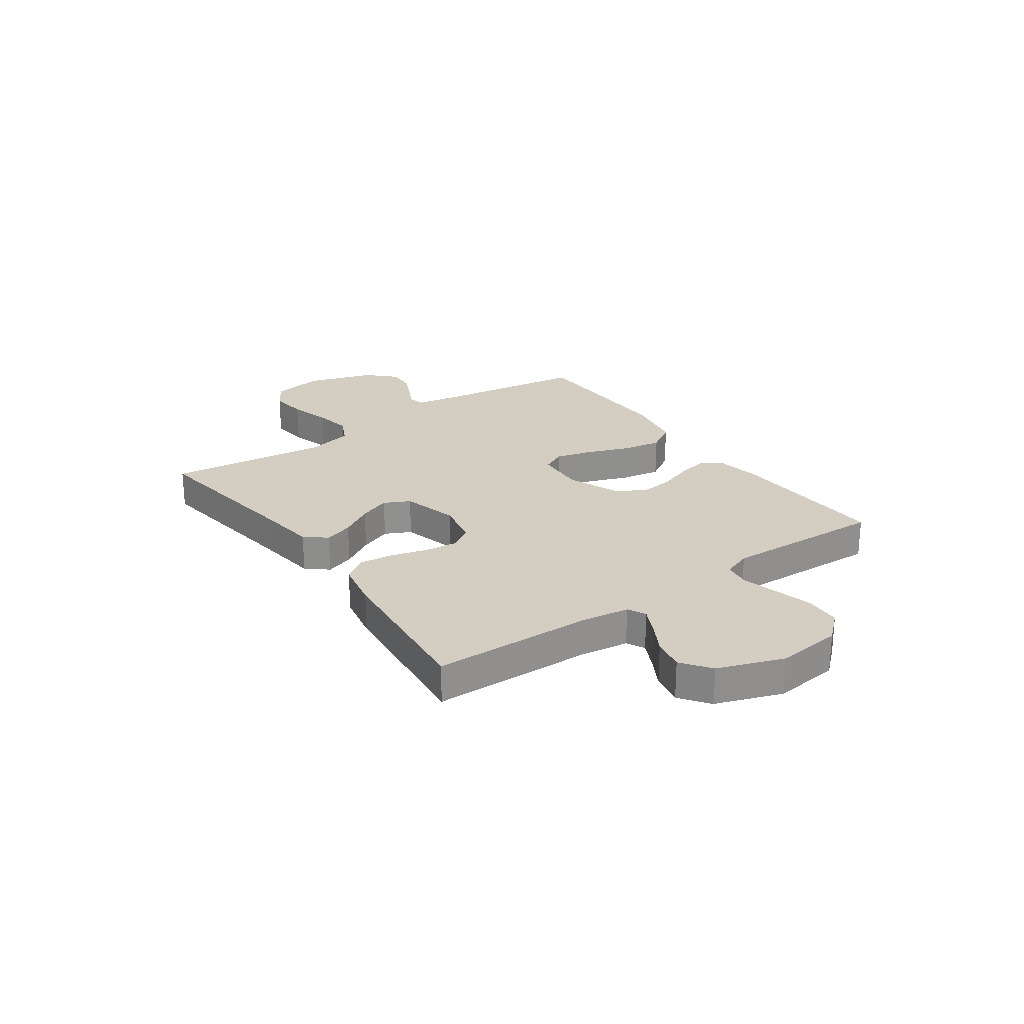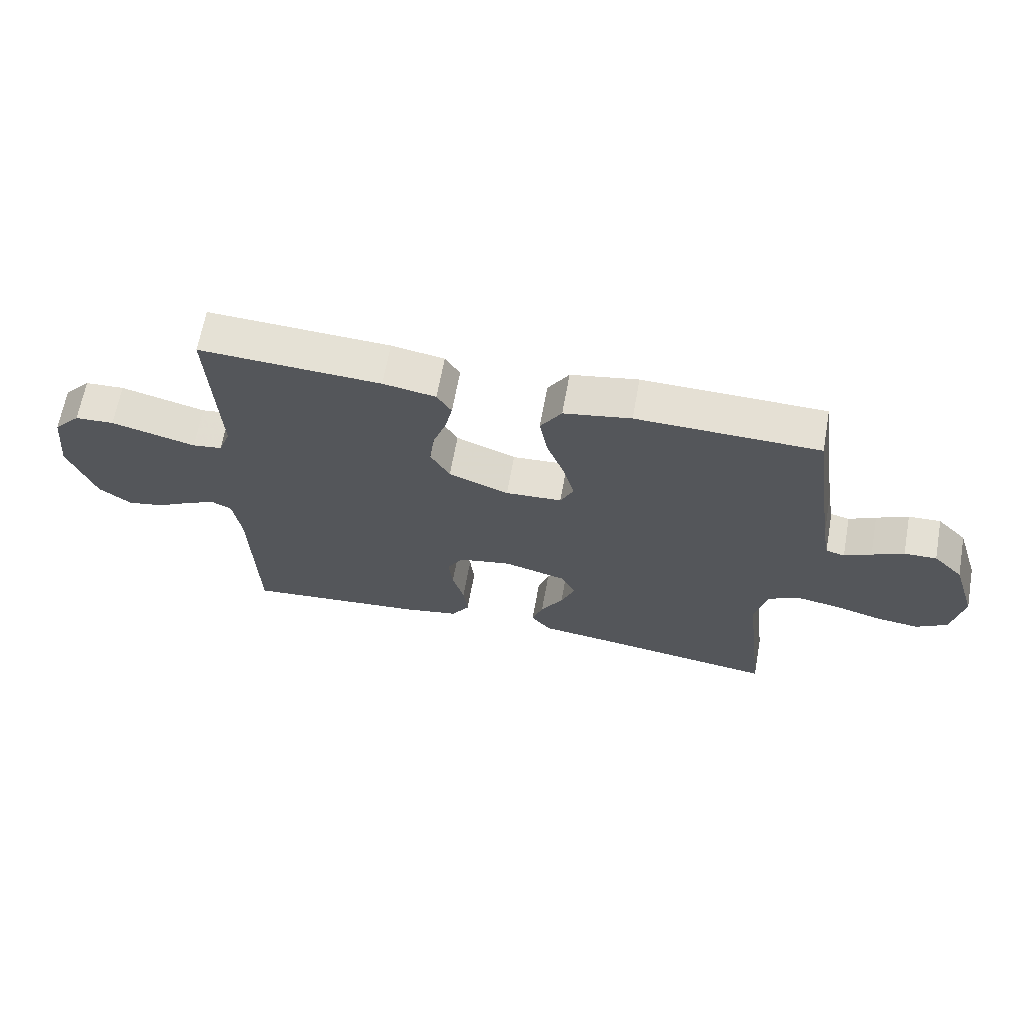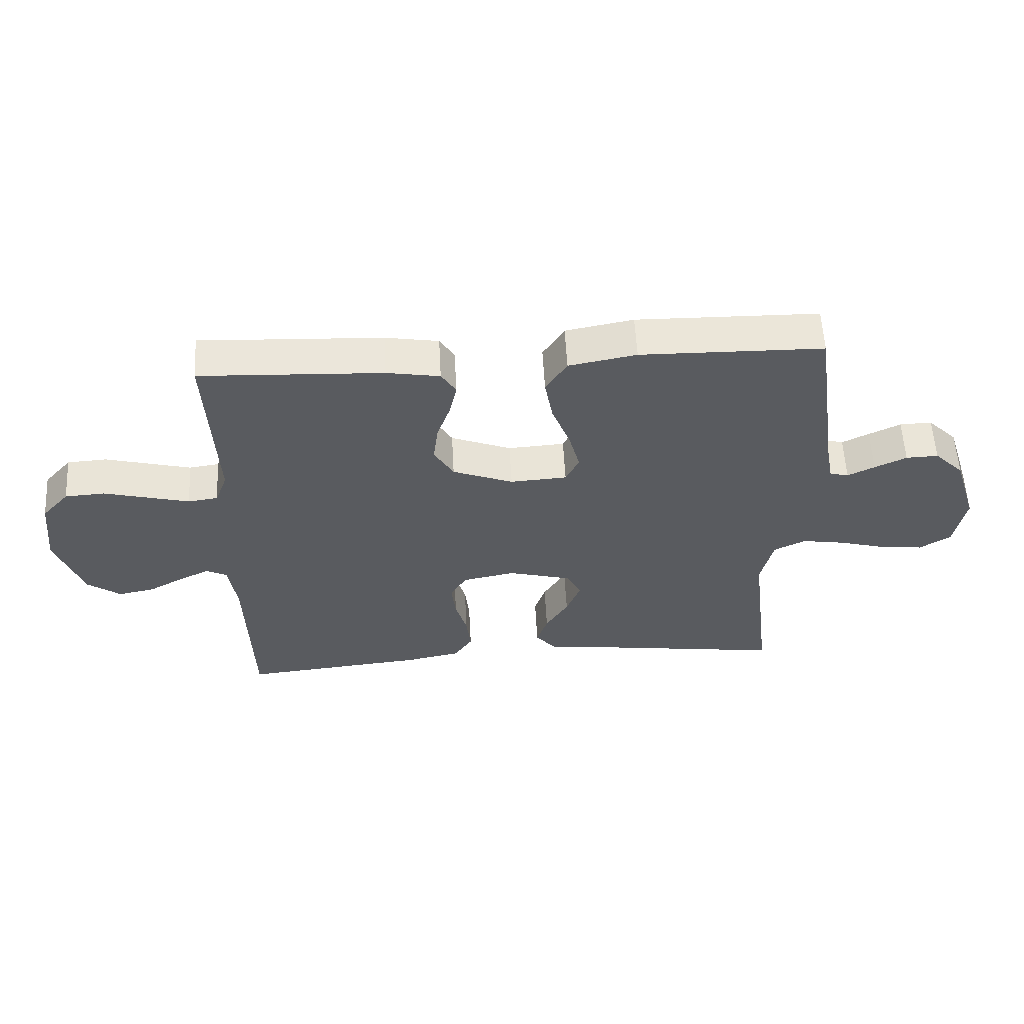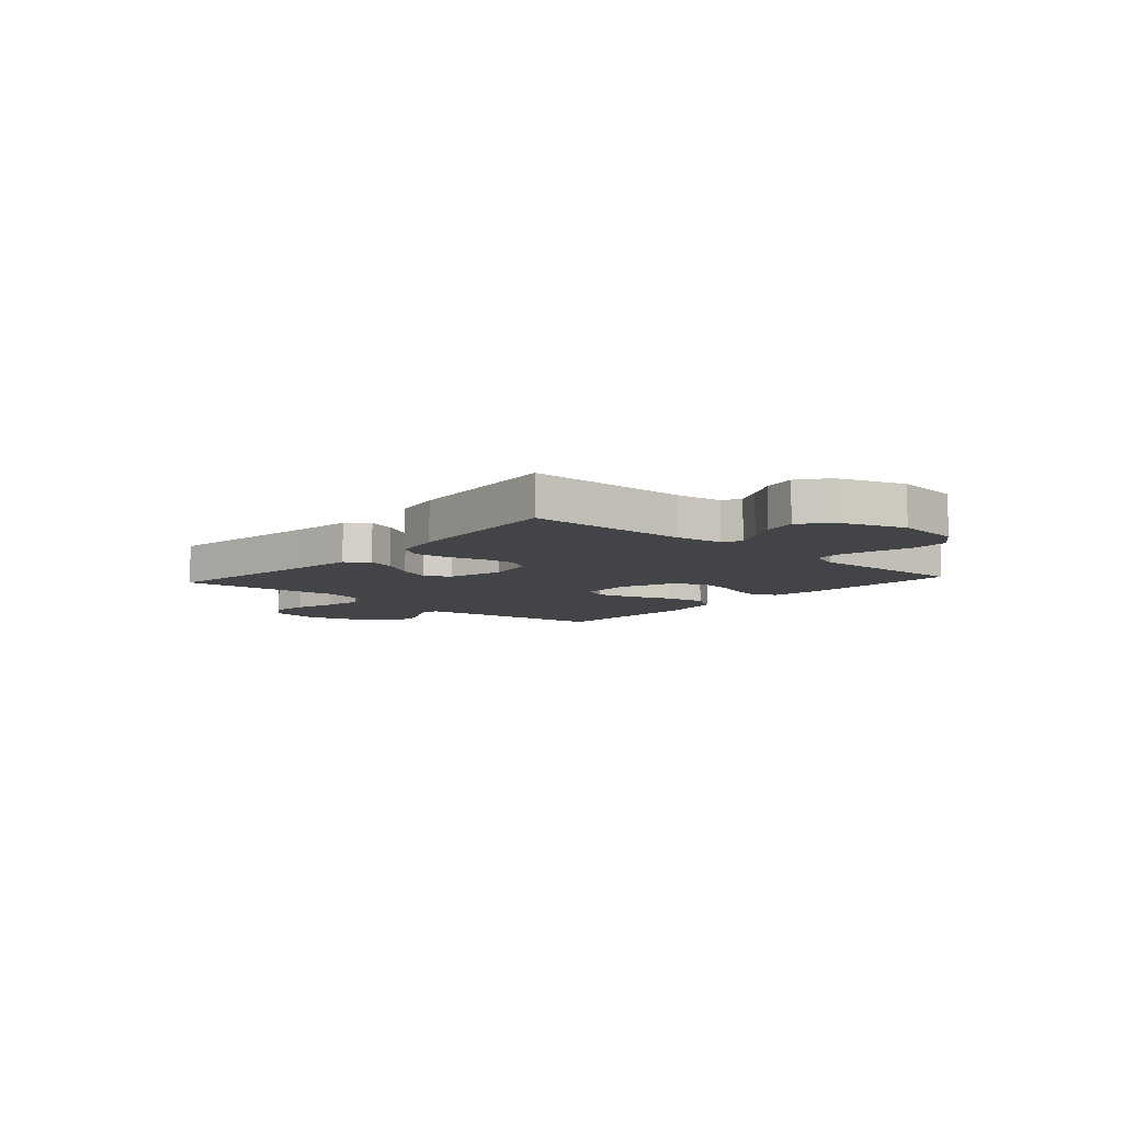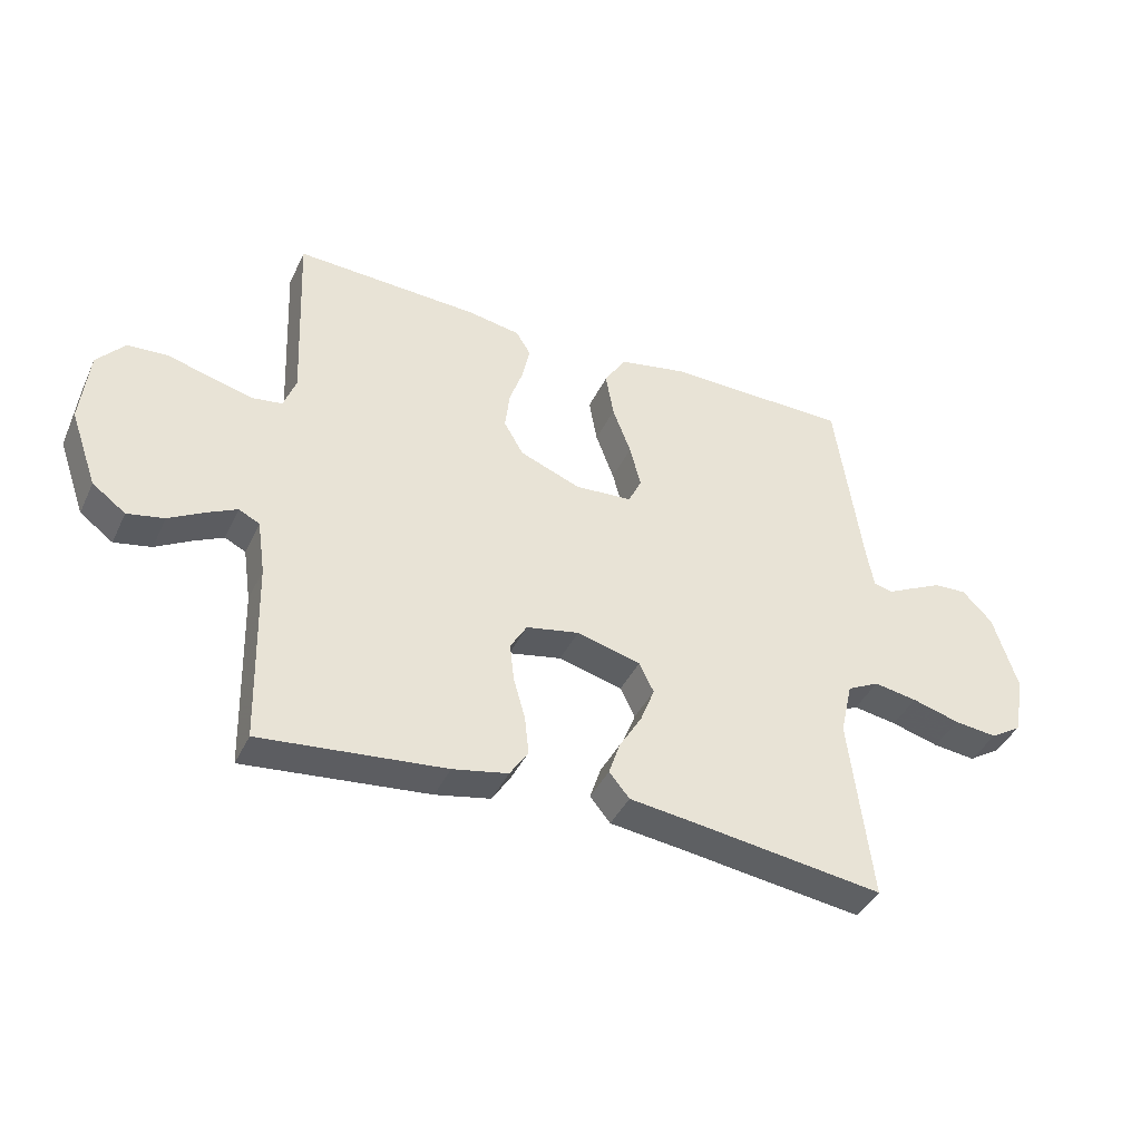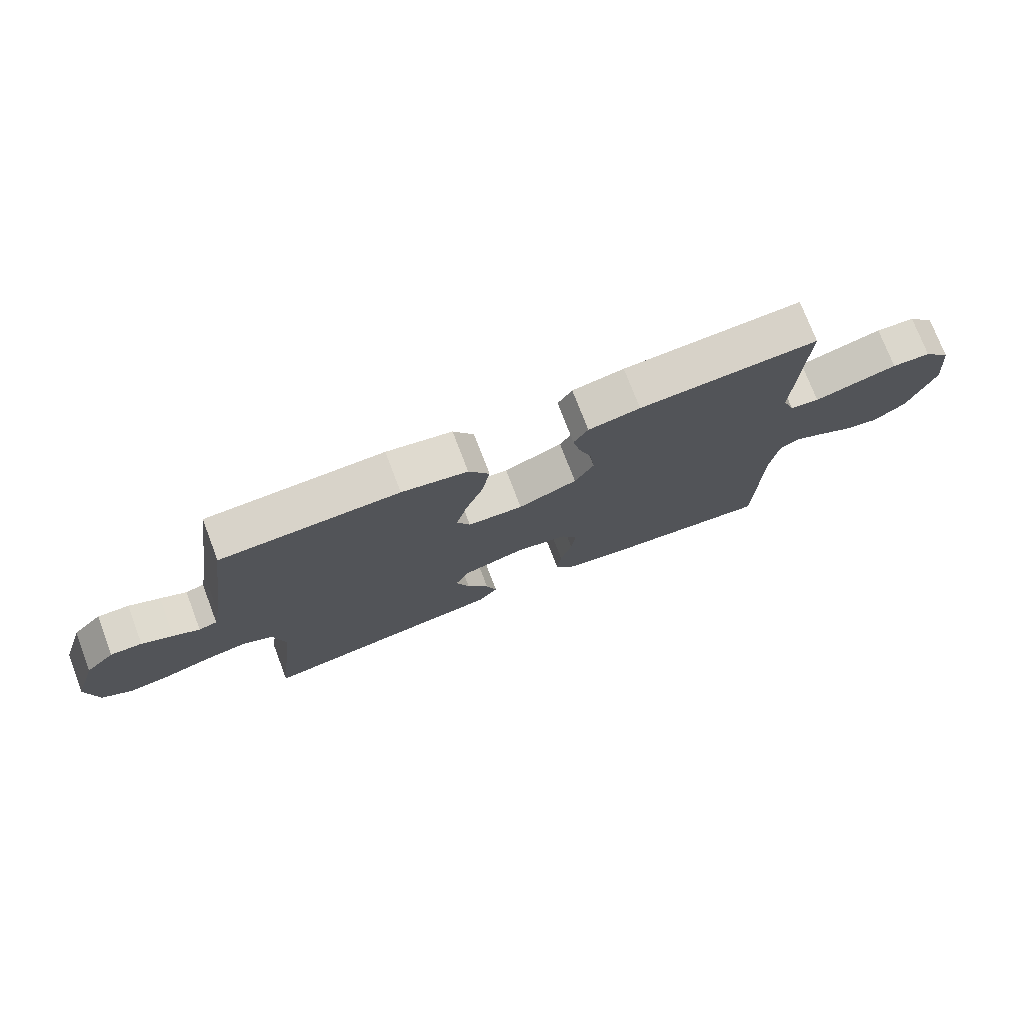
<metadata>
{"format":"obj","ext":"obj","renderer":"f3d","projection":"perspective","resolution":1024,"background":"white","views":[{"elev":24.9,"azim":-125.2,"up":"+Y"},{"elev":65.4,"azim":10.3,"up":"+Z"},{"elev":57.6,"azim":-3.1,"up":"+Z"},{"elev":-8.2,"azim":-131.7,"up":"+Y"},{"elev":-40.5,"azim":-23.6,"up":"+Z"},{"elev":75.0,"azim":159.1,"up":"+Z"}]}
</metadata>
<code>
v 0.5 0.07 -0.5
v 0.2 0.07 -0.458
v 0.083 0.07 -0.443
v 0.05 0.07 -0.403
v 0.068 0.07 -0.349
v 0.105 0.07 -0.288
v 0.128 0.07 -0.229
v 0.104 0.07 -0.181
v 0 0.07 -0.153
v -0.086 0.07 -0.17
v -0.113 0.07 -0.215
v -0.106 0.07 -0.277
v -0.087 0.07 -0.344
v -0.08 0.07 -0.406
v -0.11 0.07 -0.452
v -0.2 0.07 -0.47
v -0.5 0.07 -0.5
v -0.508 0.07 -0.2
v -0.521 0.07 -0.112
v -0.555 0.07 -0.095
v -0.604 0.07 -0.119
v -0.661 0.07 -0.151
v -0.721 0.07 -0.163
v -0.775 0.07 -0.123
v -0.819 0.07 0
v -0.806 0.07 0.121
v -0.761 0.07 0.172
v -0.696 0.07 0.176
v -0.624 0.07 0.157
v -0.556 0.07 0.139
v -0.507 0.07 0.146
v -0.487 0.07 0.2
v -0.5 0.07 0.5
v -0.2 0.07 0.486
v -0.113 0.07 0.471
v -0.089 0.07 0.432
v -0.101 0.07 0.376
v -0.123 0.07 0.313
v -0.131 0.07 0.249
v -0.099 0.07 0.194
v 0 0.07 0.155
v 0.093 0.07 0.161
v 0.115 0.07 0.206
v 0.097 0.07 0.275
v 0.067 0.07 0.354
v 0.054 0.07 0.428
v 0.089 0.07 0.484
v 0.2 0.07 0.505
v 0.5 0.07 0.5
v 0.543 0.07 0.2
v 0.555 0.07 0.135
v 0.586 0.07 0.127
v 0.63 0.07 0.149
v 0.682 0.07 0.174
v 0.735 0.07 0.176
v 0.784 0.07 0.126
v 0.824 0.07 0
v 0.806 0.07 -0.097
v 0.755 0.07 -0.129
v 0.685 0.07 -0.121
v 0.607 0.07 -0.099
v 0.536 0.07 -0.087
v 0.484 0.07 -0.113
v 0.464 0.07 -0.2
v 0.5 0 -0.5
v 0.2 0 -0.458
v 0.083 0 -0.443
v 0.05 0 -0.403
v 0.068 0 -0.349
v 0.105 0 -0.288
v 0.128 0 -0.229
v 0.104 0 -0.181
v 0 0 -0.153
v -0.086 0 -0.17
v -0.113 0 -0.215
v -0.106 0 -0.277
v -0.087 0 -0.344
v -0.08 0 -0.406
v -0.11 0 -0.452
v -0.2 0 -0.47
v -0.5 0 -0.5
v -0.508 0 -0.2
v -0.521 0 -0.112
v -0.555 0 -0.095
v -0.604 0 -0.119
v -0.661 0 -0.151
v -0.721 0 -0.163
v -0.775 0 -0.123
v -0.819 0 0
v -0.806 0 0.121
v -0.761 0 0.172
v -0.696 0 0.176
v -0.624 0 0.157
v -0.556 0 0.139
v -0.507 0 0.146
v -0.487 0 0.2
v -0.5 0 0.5
v -0.2 0 0.486
v -0.113 0 0.471
v -0.089 0 0.432
v -0.101 0 0.376
v -0.123 0 0.313
v -0.131 0 0.249
v -0.099 0 0.194
v 0 0 0.155
v 0.093 0 0.161
v 0.115 0 0.206
v 0.097 0 0.275
v 0.067 0 0.354
v 0.054 0 0.428
v 0.089 0 0.484
v 0.2 0 0.505
v 0.5 0 0.5
v 0.543 0 0.2
v 0.555 0 0.135
v 0.586 0 0.127
v 0.63 0 0.149
v 0.682 0 0.174
v 0.735 0 0.176
v 0.784 0 0.126
v 0.824 0 0
v 0.806 0 -0.097
v 0.755 0 -0.129
v 0.685 0 -0.121
v 0.607 0 -0.099
v 0.536 0 -0.087
v 0.484 0 -0.113
v 0.464 0 -0.2
f 59 60 61
f 58 59 61
f 57 58 61
f 56 57 61
f 55 56 61
f 54 55 61
f 53 54 61
f 52 53 61
f 51 52 61 62
f 50 51 62 63
f 50 63 64
f 49 50 64
f 48 49 64
f 47 48 64
f 46 47 64
f 45 46 64
f 44 45 64
f 36 37 38
f 35 36 38
f 34 35 38
f 33 34 38
f 32 33 38
f 31 32 38 39
f 28 29 30
f 27 28 30
f 26 27 30
f 25 26 30
f 24 25 30
f 23 24 30
f 22 23 30
f 21 22 30
f 20 21 30 31
f 31 39 40
f 20 31 40
f 19 20 40
f 16 17 18
f 15 16 18
f 14 15 18
f 13 14 18
f 12 13 18
f 11 12 18 19
f 4 5 6
f 3 4 6
f 2 3 6
f 2 6 7
f 1 2 7
f 43 44 64 1
f 19 40 41
f 11 19 41
f 10 11 41
f 9 10 41 42
f 8 9 42 43
f 1 7 8 43
f 125 124 123
f 125 123 122
f 125 122 121
f 125 121 120
f 125 120 119
f 125 119 118
f 125 118 117
f 125 117 116
f 126 125 116 115
f 127 126 115 114
f 128 127 114
f 128 114 113
f 128 113 112
f 128 112 111
f 128 111 110
f 128 110 109
f 128 109 108
f 102 101 100
f 102 100 99
f 102 99 98
f 102 98 97
f 102 97 96
f 103 102 96 95
f 94 93 92
f 94 92 91
f 94 91 90
f 94 90 89
f 94 89 88
f 94 88 87
f 94 87 86
f 94 86 85
f 95 94 85 84
f 104 103 95
f 104 95 84
f 104 84 83
f 82 81 80
f 82 80 79
f 82 79 78
f 82 78 77
f 82 77 76
f 83 82 76 75
f 70 69 68
f 70 68 67
f 70 67 66
f 71 70 66
f 71 66 65
f 65 128 108 107
f 105 104 83
f 105 83 75
f 105 75 74
f 106 105 74 73
f 107 106 73 72
f 107 72 71 65
f 1 65 66 2
f 2 66 67 3
f 3 67 68 4
f 4 68 69 5
f 5 69 70 6
f 6 70 71 7
f 7 71 72 8
f 8 72 73 9
f 9 73 74 10
f 10 74 75 11
f 11 75 76 12
f 12 76 77 13
f 13 77 78 14
f 14 78 79 15
f 15 79 80 16
f 16 80 81 17
f 17 81 82 18
f 18 82 83 19
f 19 83 84 20
f 20 84 85 21
f 21 85 86 22
f 22 86 87 23
f 23 87 88 24
f 24 88 89 25
f 25 89 90 26
f 26 90 91 27
f 27 91 92 28
f 28 92 93 29
f 29 93 94 30
f 30 94 95 31
f 31 95 96 32
f 32 96 97 33
f 33 97 98 34
f 34 98 99 35
f 35 99 100 36
f 36 100 101 37
f 37 101 102 38
f 38 102 103 39
f 39 103 104 40
f 40 104 105 41
f 41 105 106 42
f 42 106 107 43
f 43 107 108 44
f 44 108 109 45
f 45 109 110 46
f 46 110 111 47
f 47 111 112 48
f 48 112 113 49
f 49 113 114 50
f 50 114 115 51
f 51 115 116 52
f 52 116 117 53
f 53 117 118 54
f 54 118 119 55
f 55 119 120 56
f 56 120 121 57
f 57 121 122 58
f 58 122 123 59
f 59 123 124 60
f 60 124 125 61
f 61 125 126 62
f 62 126 127 63
f 63 127 128 64
f 64 128 65 1

</code>
